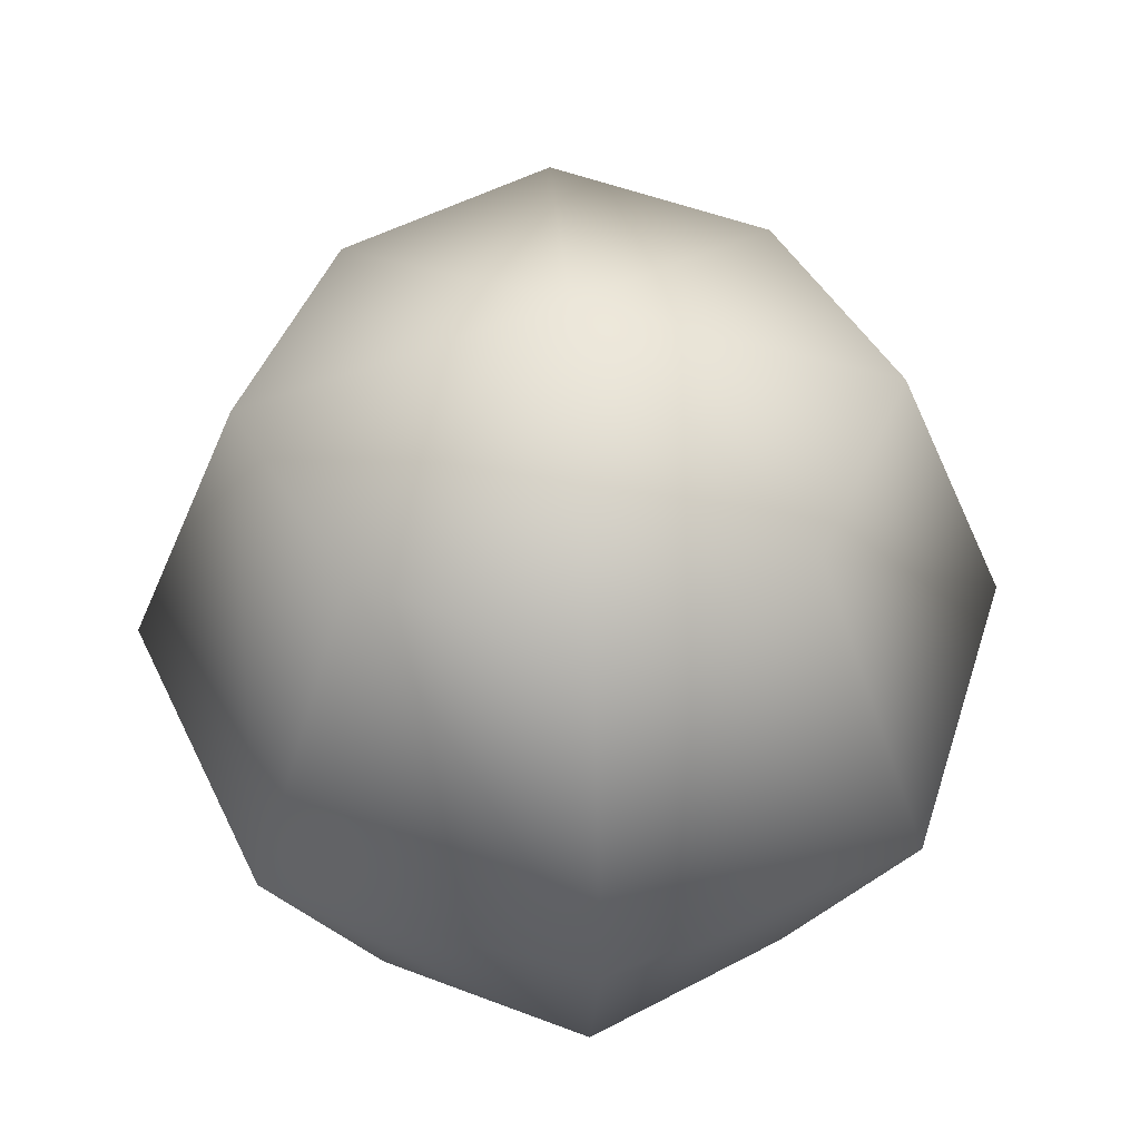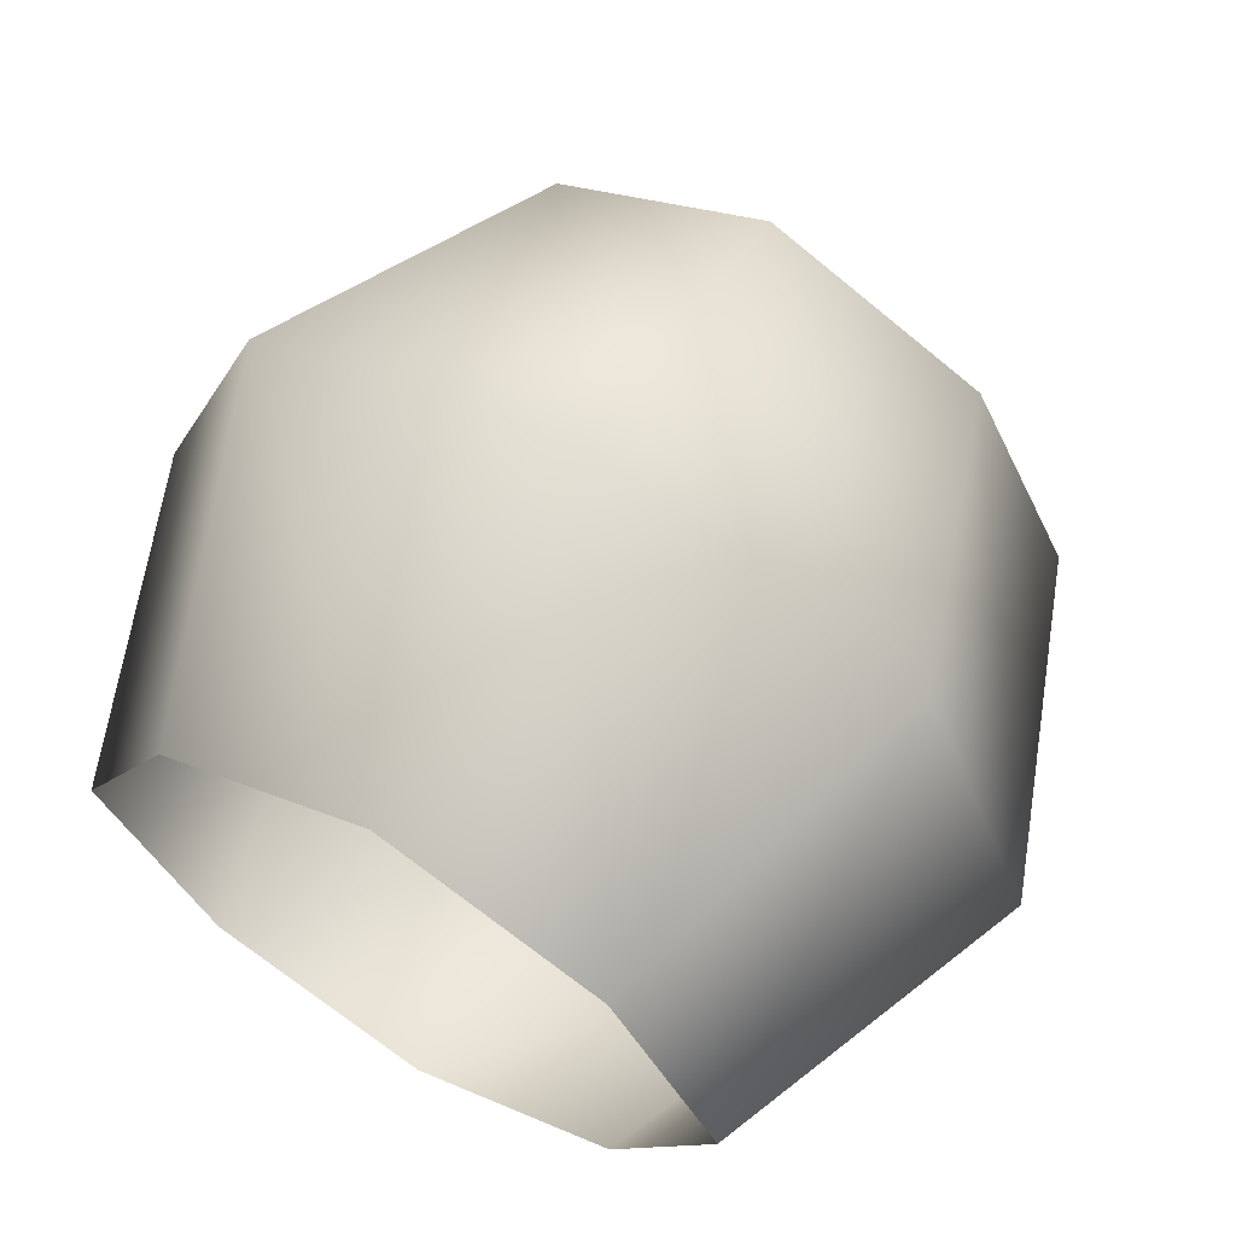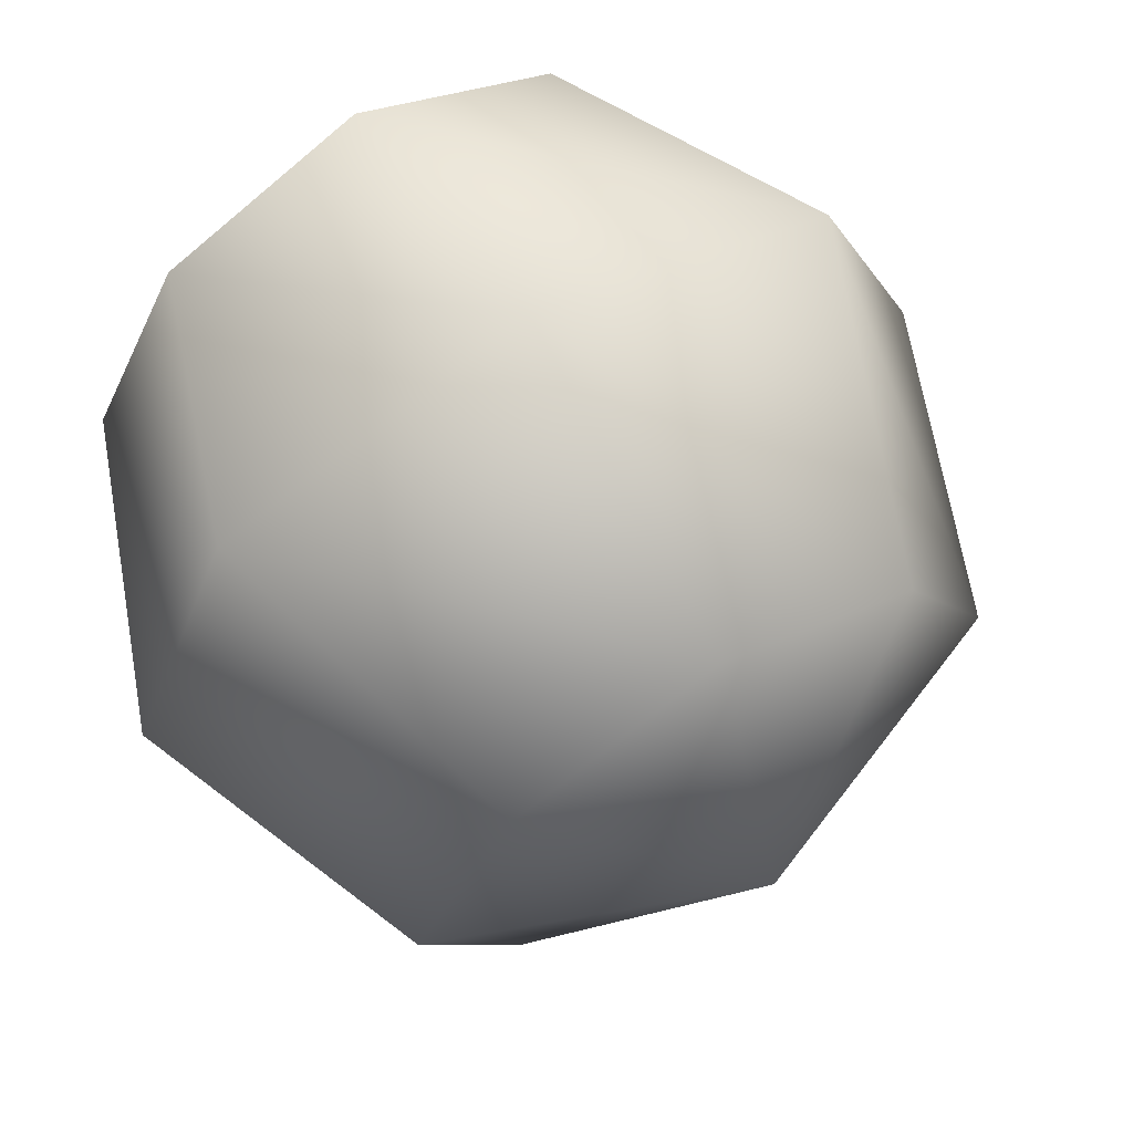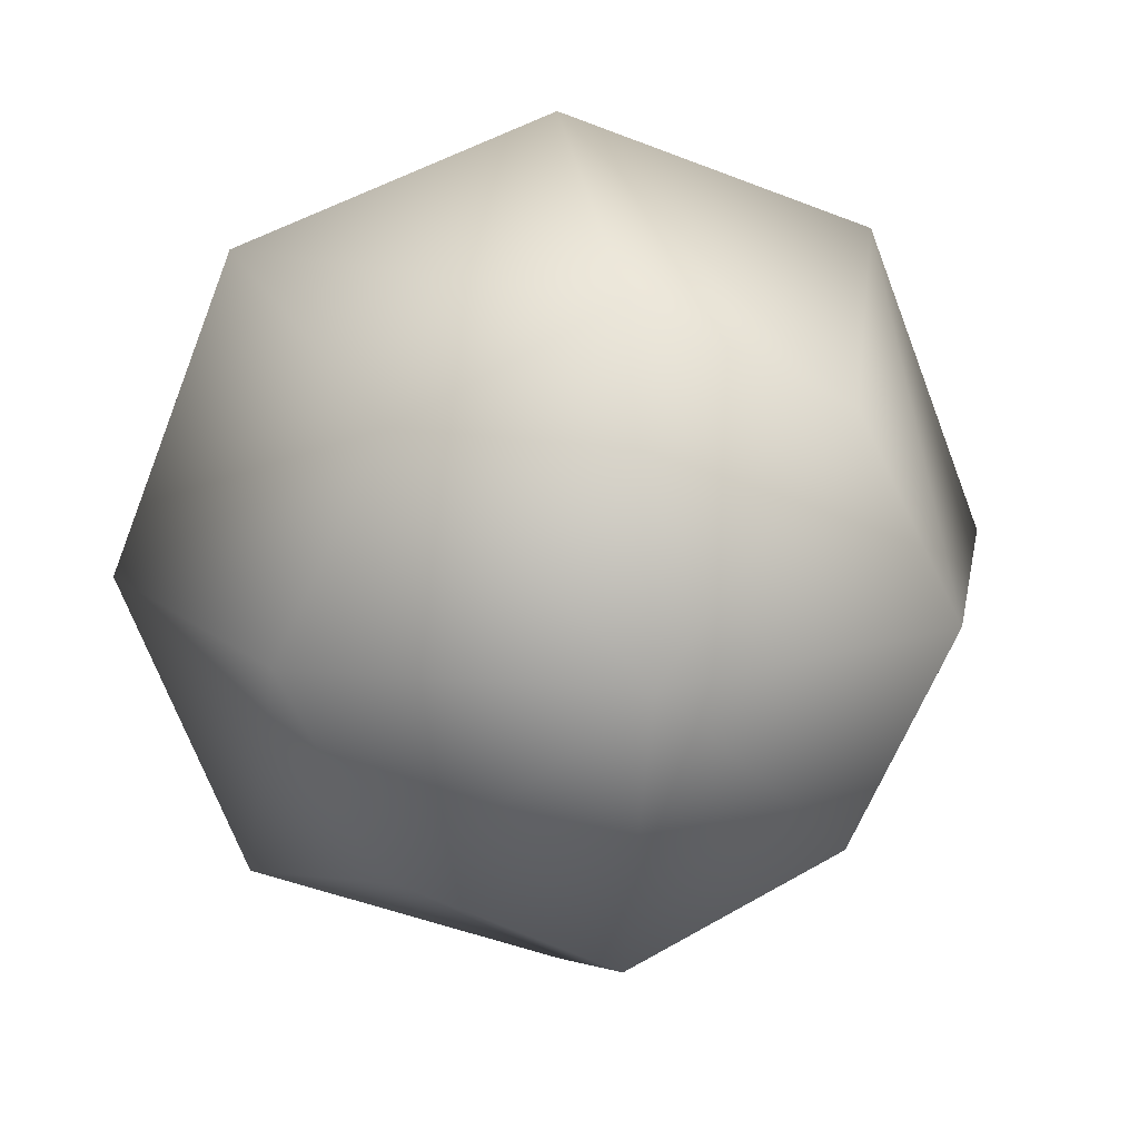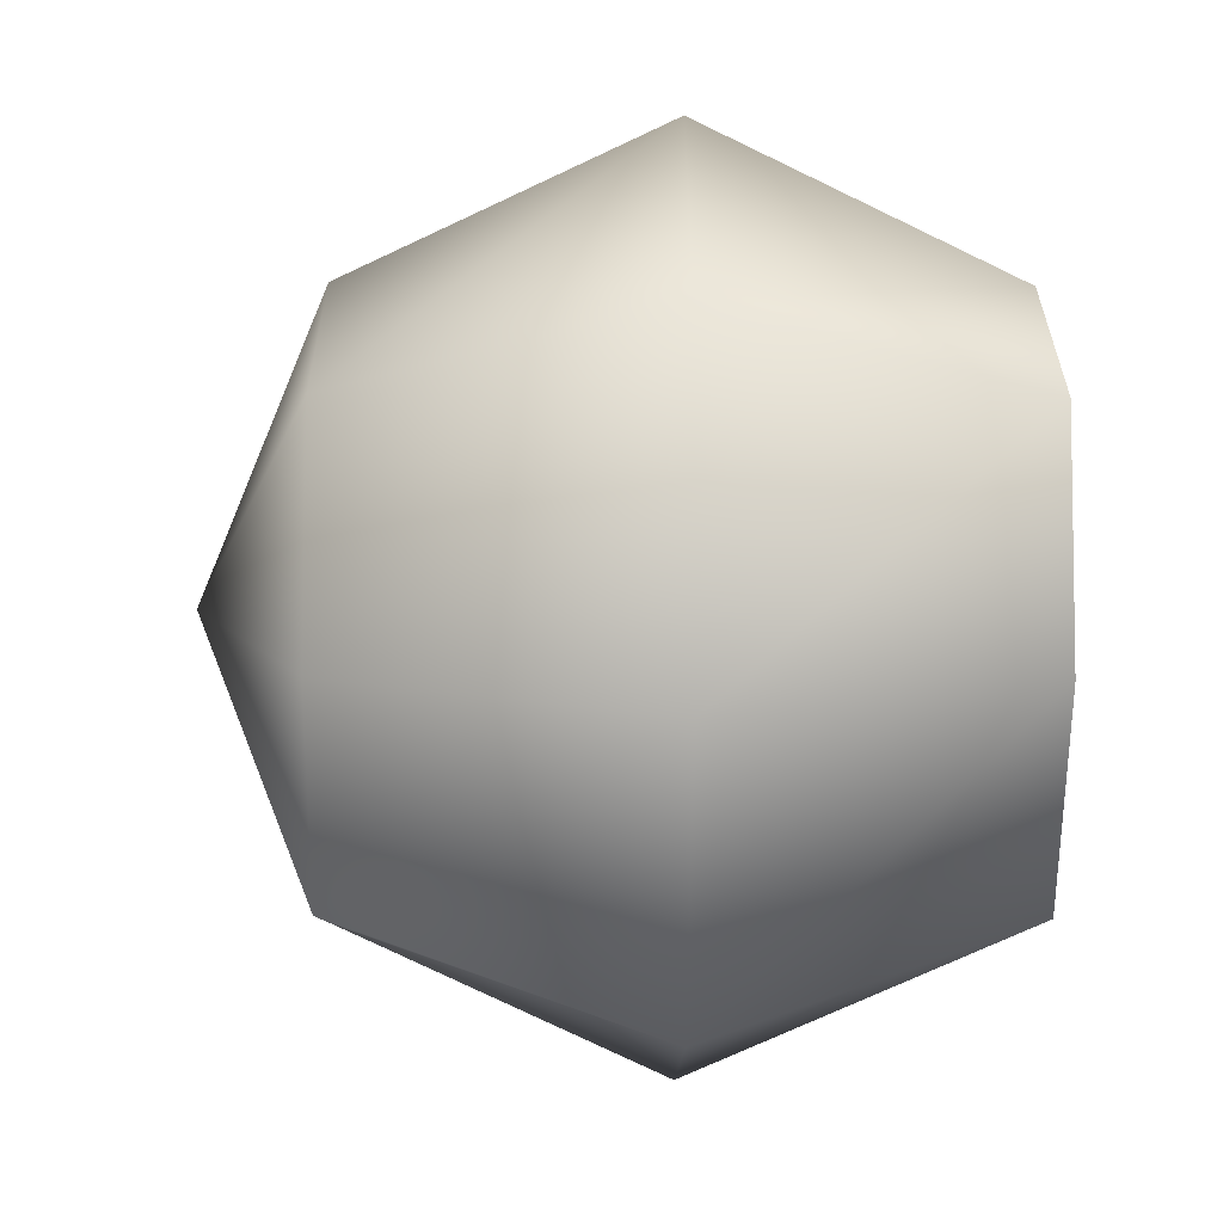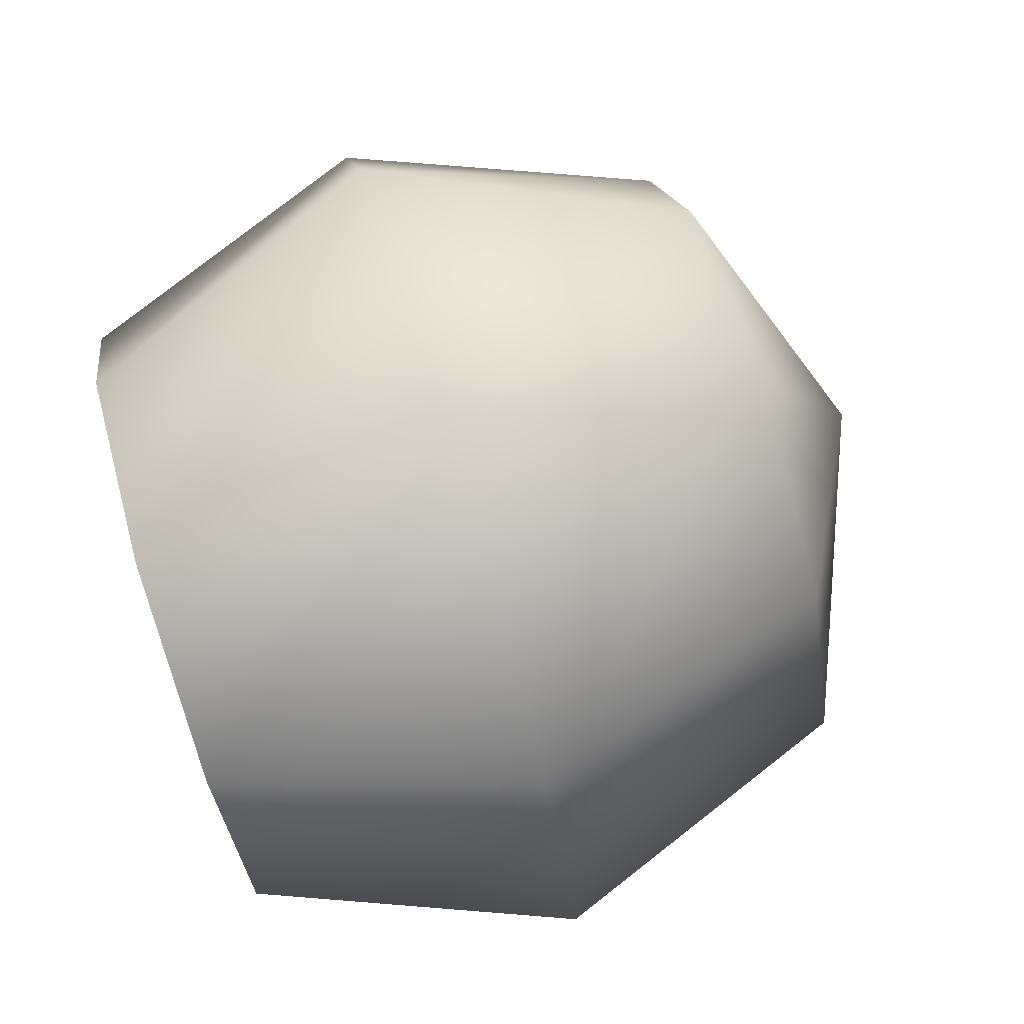
<metadata>
{"format":"obj","ext":"obj","renderer":"f3d","projection":"perspective","resolution":1024,"background":"white","views":[{"elev":50.2,"azim":-3.7,"up":"+Y"},{"elev":65.0,"azim":30.2,"up":"+Z"},{"elev":67.8,"azim":148.8,"up":"+Z"},{"elev":16.2,"azim":168.8,"up":"+Z"},{"elev":-34.4,"azim":-90.5,"up":"+Z"},{"elev":79.4,"azim":73.3,"up":"+Z"}]}
</metadata>
<code>
v 0 -18 -18
v 0 0 -25
v 18 0 -18
v 0 -18 -18
v 18 0 -18
v 12 -18 -12
v 12 -18 -12
v 18 0 -18
v 25 0 0
v 12 -18 -12
v 25 0 0
v 18 -18 0
v 18 -18 0
v 25 0 0
v 18 0 18
v 18 -18 0
v 18 0 18
v 12 -18 12
v 12 -18 12
v 18 0 18
v 0 0 25
v 12 -18 12
v 0 0 25
v 0 -18 18
v 0 -18 18
v 0 0 25
v -18 0 18
v 0 -18 18
v -18 0 18
v -12 -18 12
v -12 -18 12
v -18 0 18
v -25 0 0
v -12 -18 12
v -25 0 0
v -18 -18 0
v -18 -18 0
v -25 0 0
v -18 0 -18
v -18 -18 0
v -18 0 -18
v -12 -18 -12
v -12 -18 -12
v -18 0 -18
v 0 0 -25
v -12 -18 -12
v 0 0 -25
v 0 -18 -18
v 0 0 -25
v 0 18 -18
v 12 18 -12
v 0 0 -25
v 12 18 -12
v 18 0 -18
v 18 0 -18
v 12 18 -12
v 18 18 0
v 18 0 -18
v 18 18 0
v 25 0 0
v 25 0 0
v 18 18 0
v 12 18 12
v 25 0 0
v 12 18 12
v 18 0 18
v 18 0 18
v 12 18 12
v 0 18 18
v 18 0 18
v 0 18 18
v 0 0 25
v 0 0 25
v 0 18 18
v -12 18 12
v 0 0 25
v -12 18 12
v -18 0 18
v -18 0 18
v -12 18 12
v -18 18 0
v -18 0 18
v -18 18 0
v -25 0 0
v -25 0 0
v -18 18 0
v -12 18 -12
v -25 0 0
v -12 18 -12
v -18 0 -18
v -18 0 -18
v -12 18 -12
v 0 18 -18
v -18 0 -18
v 0 18 -18
v 0 0 -25
v 0 25 0
v 12 18 -12
v 0 18 -18
v 0 25 0
v 18 18 0
v 12 18 -12
v 0 25 0
v 12 18 12
v 18 18 0
v 0 25 0
v 0 18 18
v 12 18 12
v 0 25 0
v -12 18 12
v 0 18 18
v 0 25 0
v -18 18 0
v -12 18 12
v 0 25 0
v -12 18 -12
v -18 18 0
v 0 25 0
v 0 18 -18
v -12 18 -12
f 1 2 3
f 4 5 6
f 7 8 9
f 10 11 12
f 13 14 15
f 16 17 18
f 19 20 21
f 22 23 24
f 25 26 27
f 28 29 30
f 31 32 33
f 34 35 36
f 37 38 39
f 40 41 42
f 43 44 45
f 46 47 48
f 49 50 51
f 52 53 54
f 55 56 57
f 58 59 60
f 61 62 63
f 64 65 66
f 67 68 69
f 70 71 72
f 73 74 75
f 76 77 78
f 79 80 81
f 82 83 84
f 85 86 87
f 88 89 90
f 91 92 93
f 94 95 96
f 97 98 99
f 100 101 102
f 103 104 105
f 106 107 108
f 109 110 111
f 112 113 114
f 115 116 117
f 118 119 120

</code>
